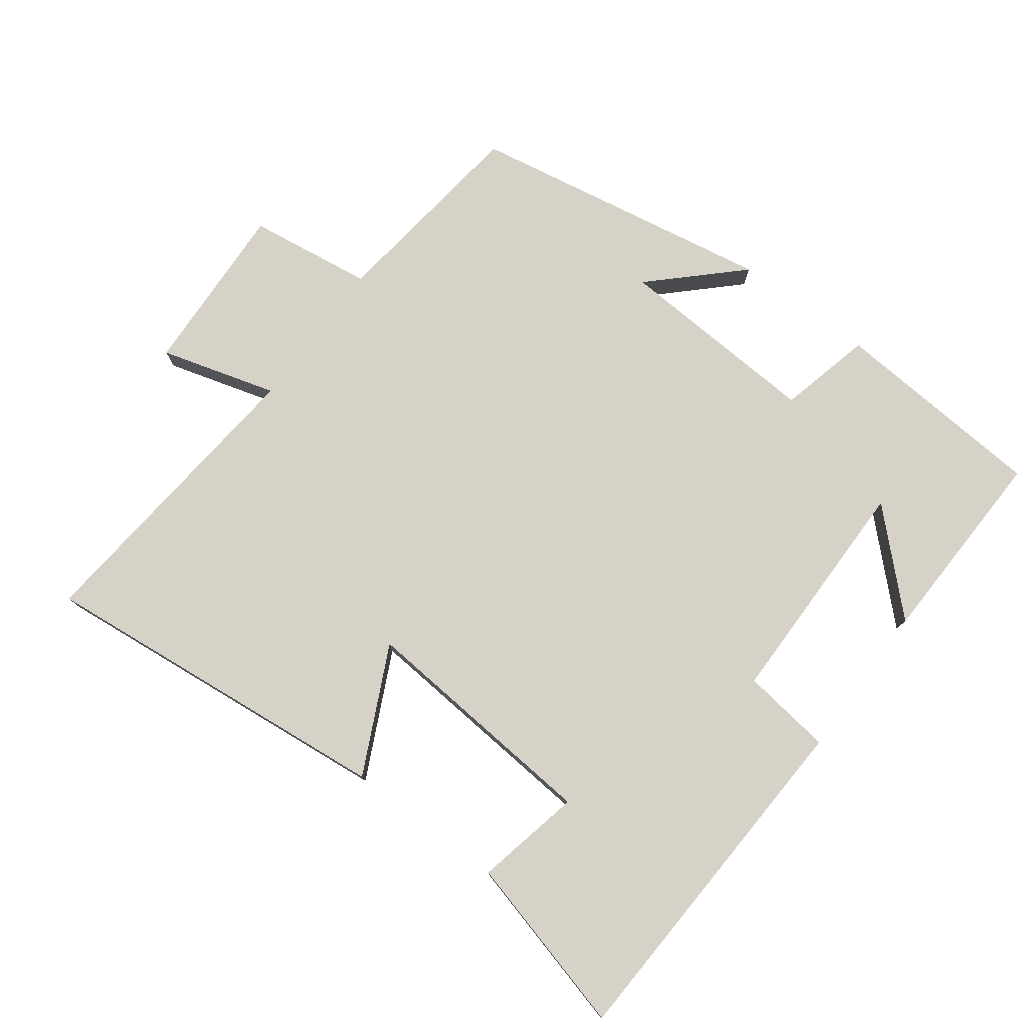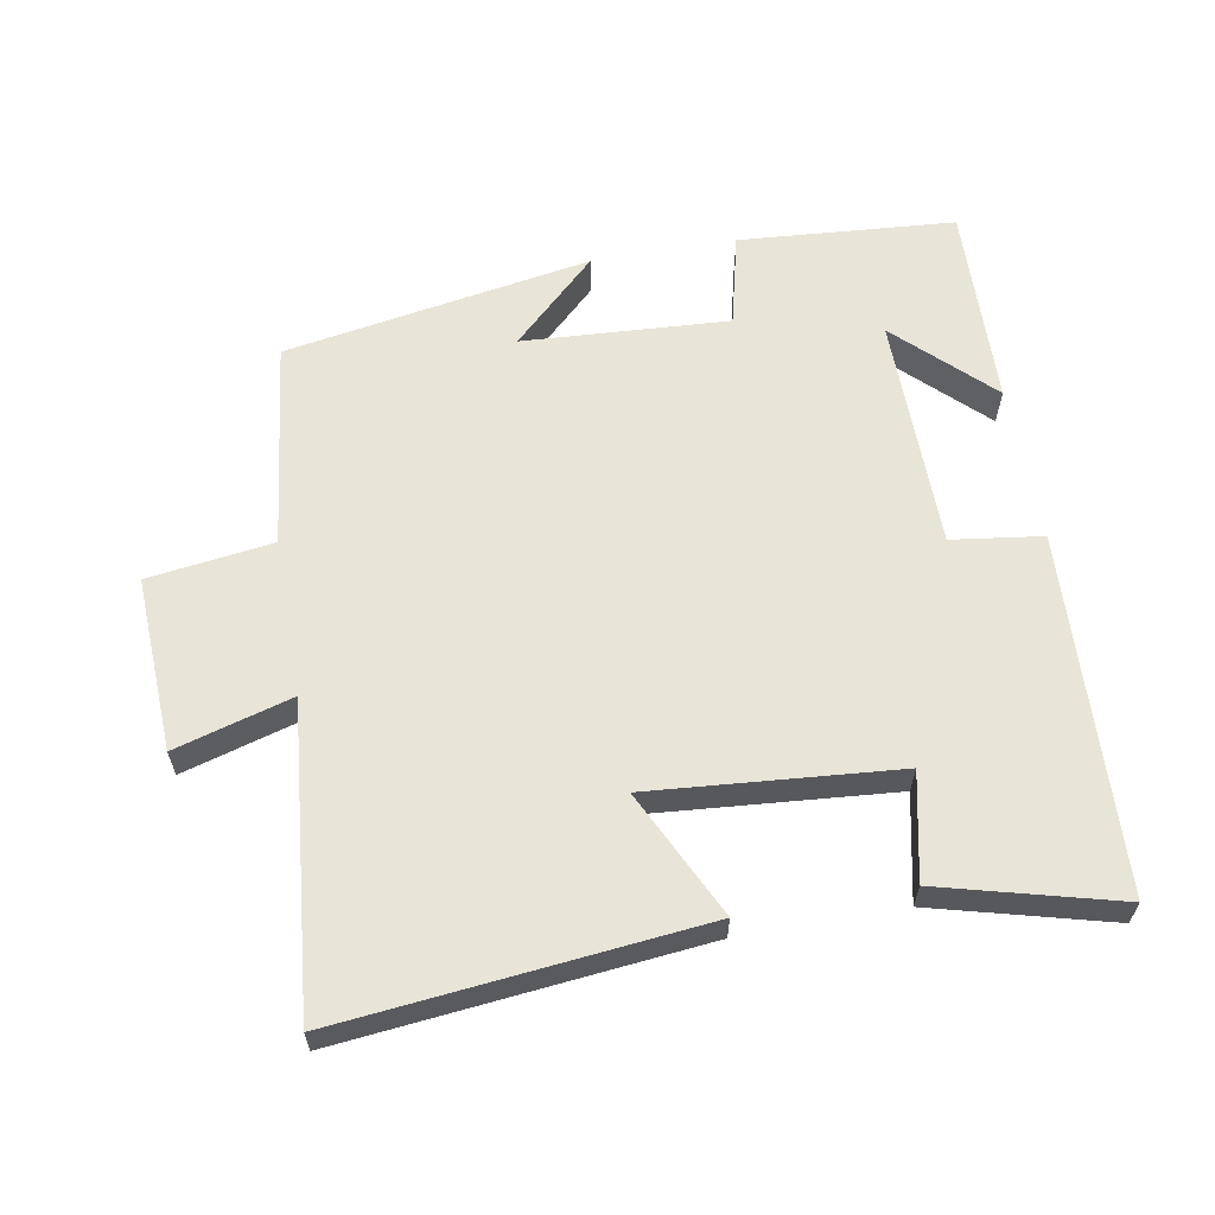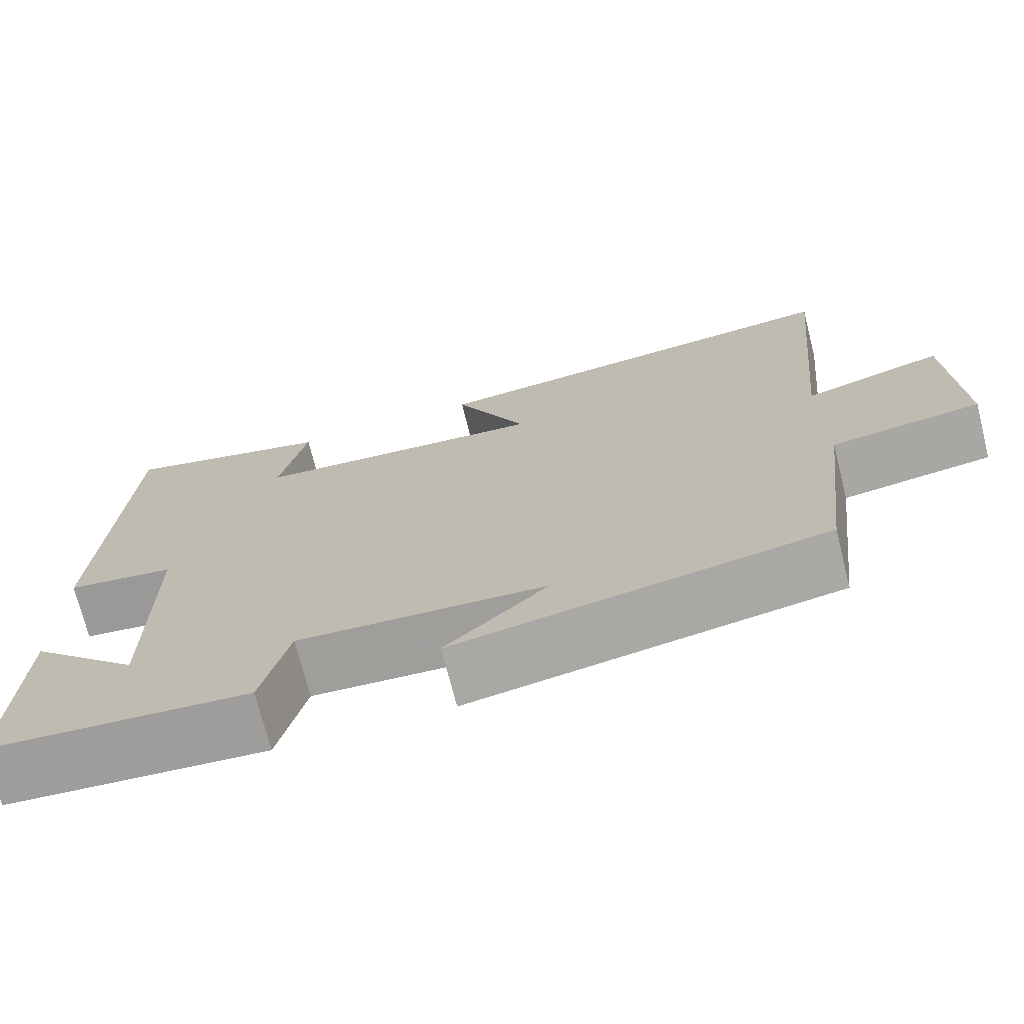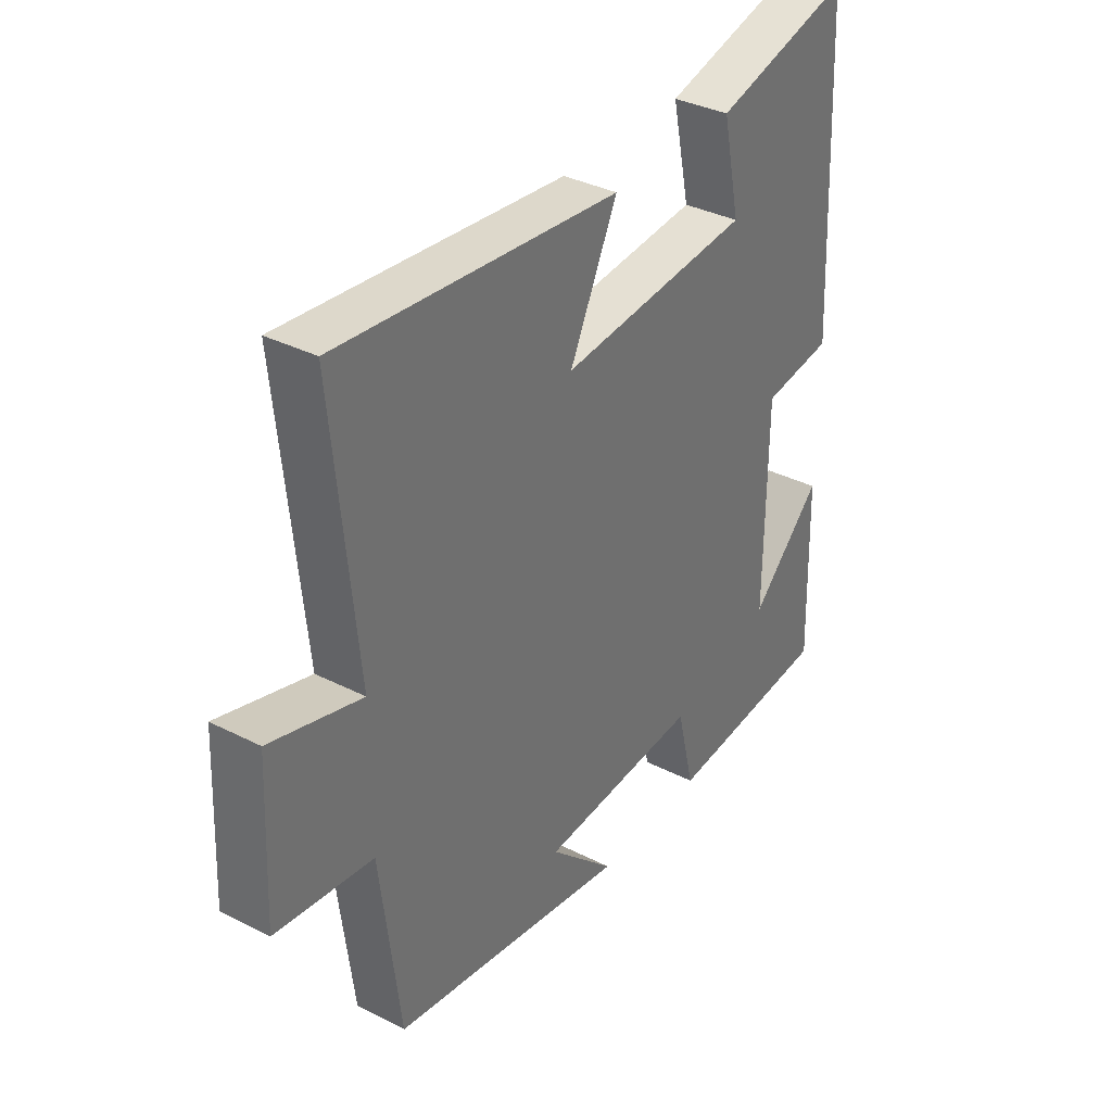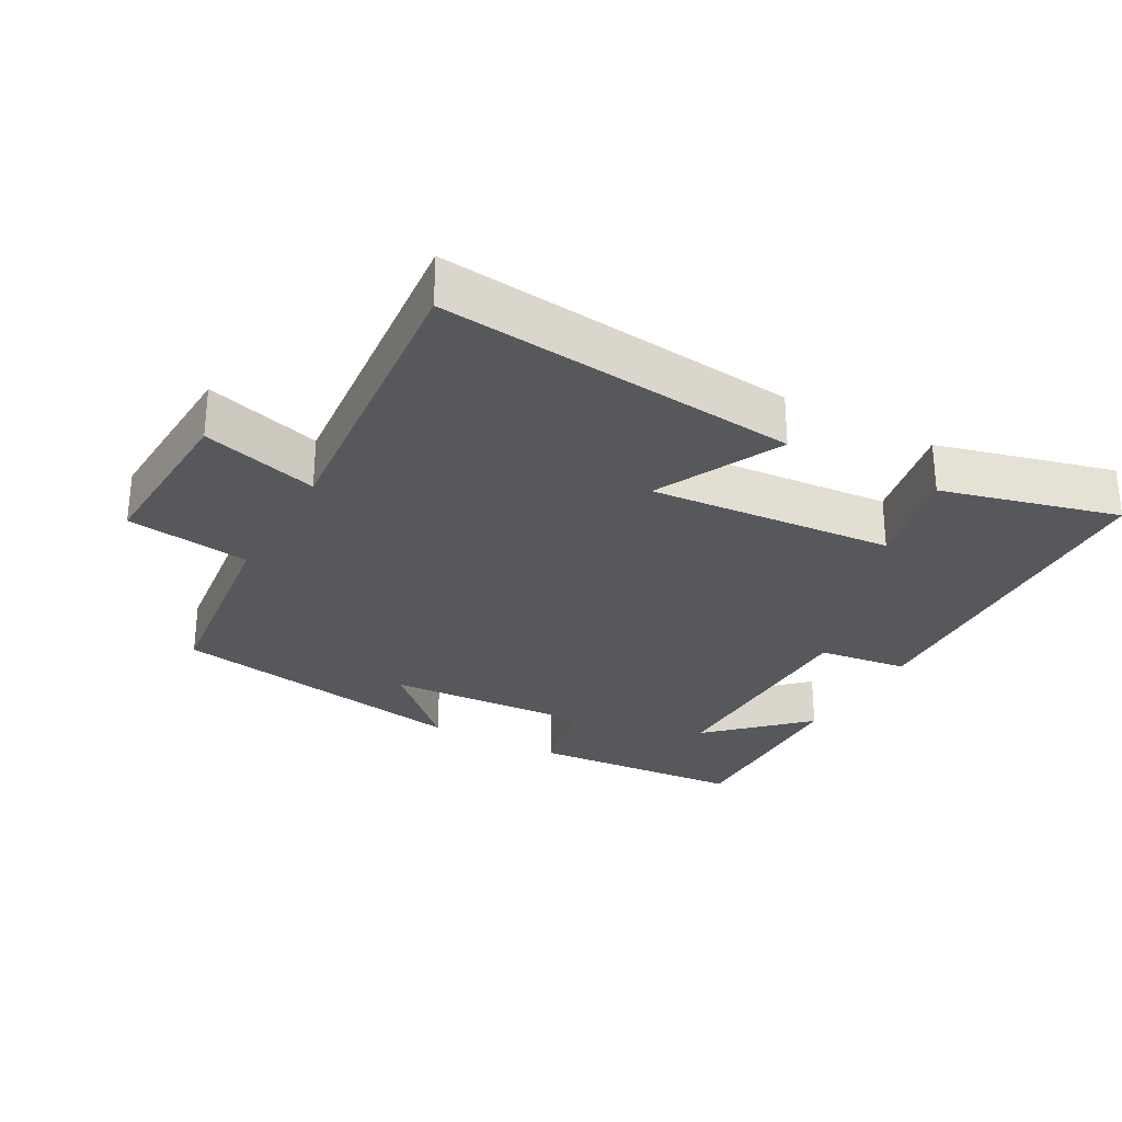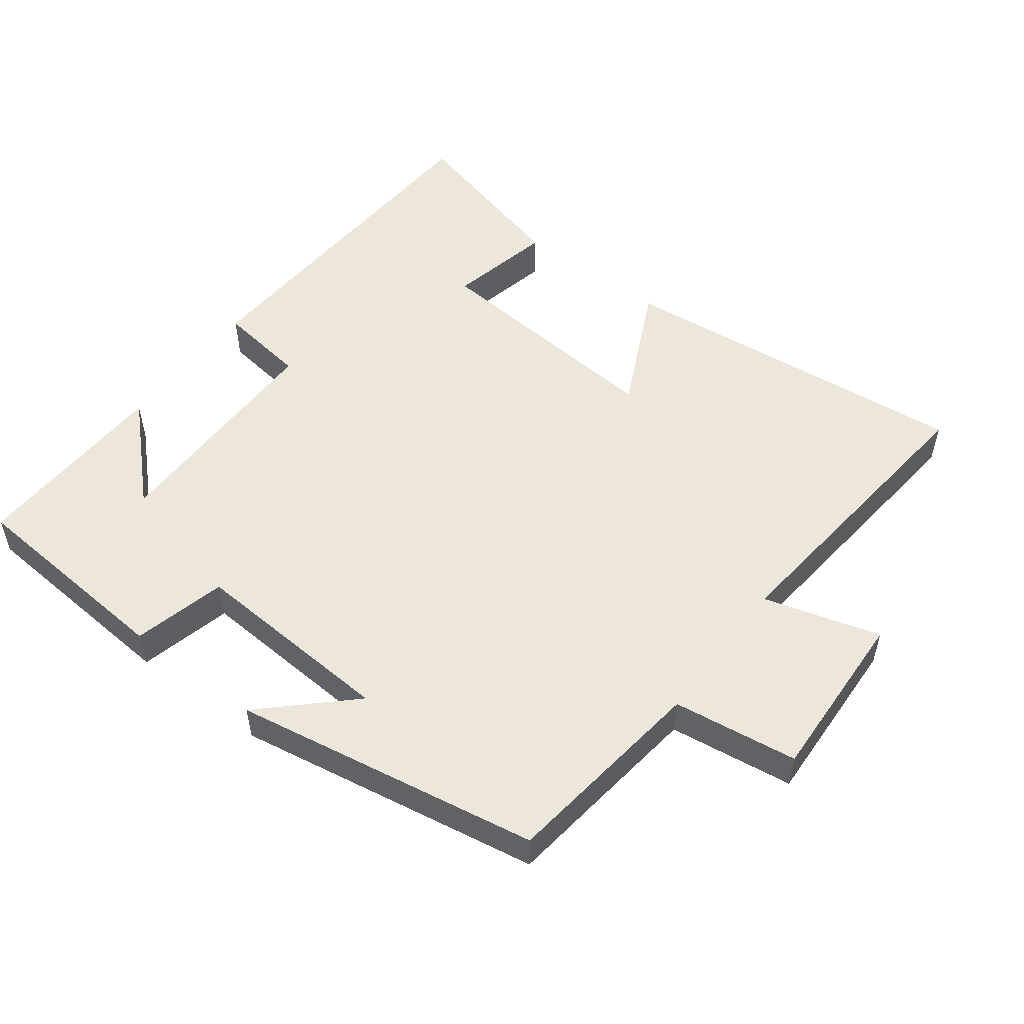
<metadata>
{"format":"obj","ext":"obj","renderer":"f3d","projection":"perspective","resolution":1024,"background":"white","views":[{"elev":77.3,"azim":36.7,"up":"+Y"},{"elev":61.3,"azim":-10.1,"up":"+Y"},{"elev":-72.2,"azim":-165.8,"up":"+Z"},{"elev":35.6,"azim":-56.1,"up":"+Z"},{"elev":-28.5,"azim":-29.2,"up":"+Y"},{"elev":52.6,"azim":-142.8,"up":"+Y"}]}
</metadata>
<code>
v -0.463 0.07 -0.422
v -0.5 0.07 -0.12
v -0.682 0.07 -0.095
v -0.67 0.07 0.159
v -0.5 0.07 0.11
v -0.543 0.07 0.553
v -0.019 0.07 0.5
v -0.108 0.07 0.316
v 0.25 0.07 0.346
v 0.217 0.07 0.5
v 0.475 0.07 0.568
v 0.5 0.07 0.049
v 0.368 0.07 0.031
v 0.366 0.07 -0.311
v 0.5 0.07 -0.181
v 0.509 0.07 -0.476
v 0.194 0.07 -0.5
v 0.161 0.07 -0.364
v -0.139 0.07 -0.382
v -0.016 0.07 -0.5
v -0.463 0 -0.422
v -0.5 0 -0.12
v -0.682 0 -0.095
v -0.67 0 0.159
v -0.5 0 0.11
v -0.543 0 0.553
v -0.019 0 0.5
v -0.108 0 0.316
v 0.25 0 0.346
v 0.217 0 0.5
v 0.475 0 0.568
v 0.5 0 0.049
v 0.368 0 0.031
v 0.366 0 -0.311
v 0.5 0 -0.181
v 0.509 0 -0.476
v 0.194 0 -0.5
v 0.161 0 -0.364
v -0.139 0 -0.382
v -0.016 0 -0.5
f 19 20 1 2
f 18 19 2
f 16 17 18
f 16 18 2
f 14 15 16
f 14 16 2
f 13 14 2
f 11 12 13
f 10 11 13
f 9 10 13
f 13 2 3
f 9 13 3
f 8 9 3
f 5 6 7 8
f 5 8 3
f 3 4 5
f 22 21 40 39
f 22 39 38
f 38 37 36
f 22 38 36
f 36 35 34
f 22 36 34
f 22 34 33
f 33 32 31
f 33 31 30
f 33 30 29
f 23 22 33
f 23 33 29
f 23 29 28
f 28 27 26 25
f 23 28 25
f 25 24 23
f 1 21 22 2
f 2 22 23 3
f 3 23 24 4
f 4 24 25 5
f 5 25 26 6
f 6 26 27 7
f 7 27 28 8
f 8 28 29 9
f 9 29 30 10
f 10 30 31 11
f 11 31 32 12
f 12 32 33 13
f 13 33 34 14
f 14 34 35 15
f 15 35 36 16
f 16 36 37 17
f 17 37 38 18
f 18 38 39 19
f 19 39 40 20
f 20 40 21 1

</code>
